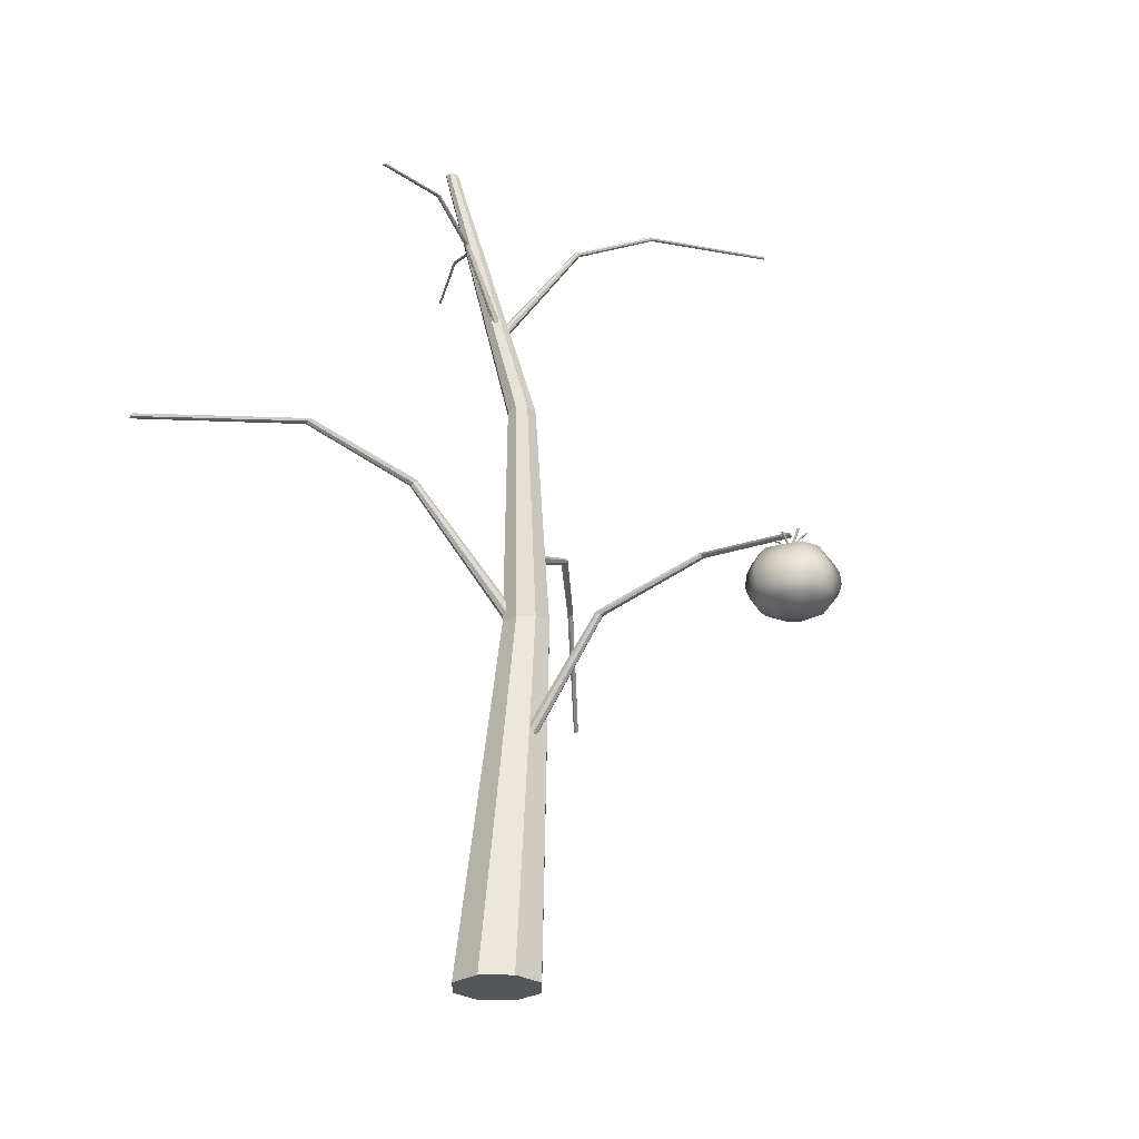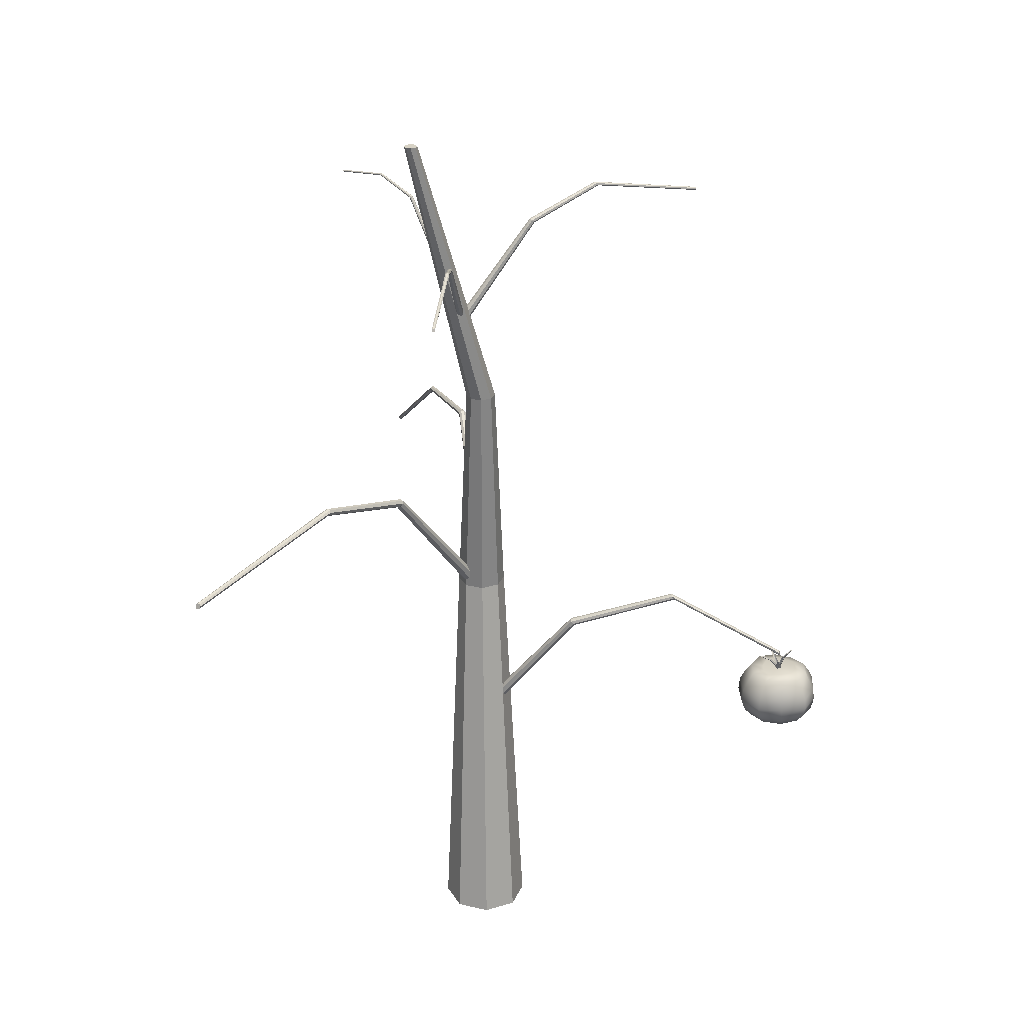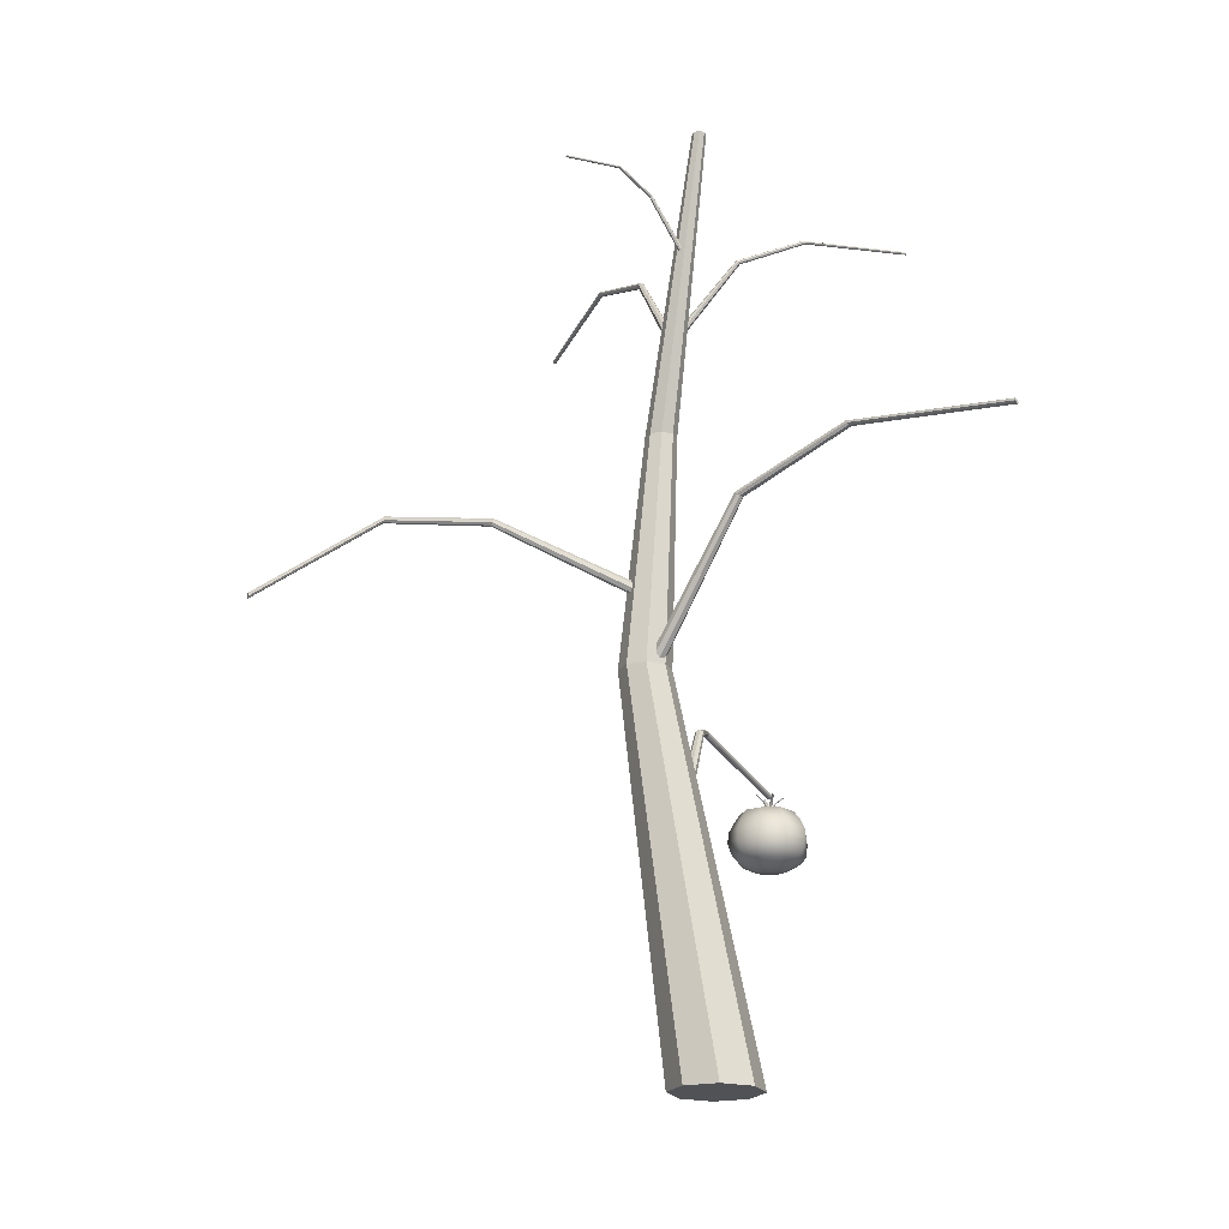
<metadata>
{"format":"obj","ext":"obj","renderer":"f3d","projection":"perspective","resolution":1024,"background":"white","views":[{"elev":-25.9,"azim":-68.0,"up":"+Y"},{"elev":27.5,"azim":-92.6,"up":"+Y"},{"elev":-20.6,"azim":178.3,"up":"+Y"}]}
</metadata>
<code>
g default
v -0.07219 0.3132 0.2941
v -0.07393 0.3134 0.294
v -0.07474 0.3136 0.2931
v -0.07463 0.3137 0.2914
v -0.07149 0.3213 0.2949
v -0.07323 0.3216 0.2948
v -0.07405 0.3217 0.2939
v -0.07393 0.3218 0.2922
v -0.07351 0.3293 0.2971
v -0.07493 0.3294 0.2974
v -0.07542 0.3295 0.2968
v -0.07498 0.3296 0.2954
v -0.07737 0.336 0.3017
v -0.07879 0.3362 0.302
v -0.07928 0.3363 0.3014
v -0.07884 0.3363 0.3
v -0.0718 0.3133 0.293
v -0.0728 0.3133 0.2944
v -0.074 0.3134 0.2946
v -0.07541 0.3136 0.2936
v -0.07096 0.3213 0.294
v -0.07196 0.3213 0.2954
v -0.07316 0.3214 0.2956
v -0.07457 0.3216 0.2946
v -0.0704 0.3287 0.298
v -0.07092 0.3287 0.2993
v -0.07164 0.3288 0.2995
v -0.07257 0.3289 0.2984
v -0.06876 0.3346 0.3046
v -0.06928 0.3345 0.306
v -0.07 0.3346 0.3061
v -0.07093 0.3348 0.305
v -0.07325 0.313 0.292
v -0.07178 0.3132 0.293
v -0.07154 0.3135 0.2941
v -0.07252 0.314 0.2955
v -0.07225 0.3208 0.2896
v -0.07078 0.3209 0.2905
v -0.07054 0.3213 0.2917
v -0.07152 0.3218 0.2931
v -0.06826 0.3279 0.2875
v -0.06689 0.328 0.288
v -0.06675 0.3282 0.2887
v -0.06782 0.3285 0.2896
v -0.06166 0.3333 0.2846
v -0.06029 0.3334 0.285
v -0.06015 0.3336 0.2857
v -0.06122 0.3339 0.2866
v -0.05981 0.2622 0.2836
v -0.06796 0.2622 0.2777
v -0.07804 0.2622 0.2777
v -0.08623 0.2621 0.2836
v -0.08935 0.2621 0.2932
v -0.08623 0.2621 0.3028
v -0.07805 0.2621 0.3087
v -0.06795 0.2621 0.3087
v -0.05978 0.2621 0.3028
v -0.05665 0.2621 0.2932
v -0.04934 0.2687 0.276
v -0.06396 0.2687 0.2654
v -0.08204 0.2687 0.2654
v -0.09671 0.2687 0.276
v -0.1023 0.2687 0.2932
v -0.09671 0.2687 0.3104
v -0.08206 0.2687 0.3211
v -0.06395 0.2687 0.3211
v -0.04929 0.2687 0.3104
v -0.04369 0.2687 0.2932
v -0.04491 0.2747 0.2728
v -0.06227 0.2747 0.2602
v -0.08373 0.2747 0.2602
v -0.1011 0.2754 0.2728
v -0.1075 0.2754 0.2931
v -0.1011 0.2754 0.3136
v -0.08373 0.2754 0.3261
v -0.06227 0.2754 0.3262
v -0.0451 0.2754 0.3135
v -0.03828 0.2754 0.2932
v -0.0426 0.2799 0.2711
v -0.06139 0.2799 0.2574
v -0.08462 0.2799 0.2574
v -0.1034 0.2812 0.2711
v -0.1081 0.2812 0.2925
v -0.1034 0.2812 0.3153
v -0.08462 0.2812 0.3274
v -0.06139 0.2812 0.3289
v -0.04448 0.2812 0.3142
v -0.03542 0.2812 0.2932
v -0.04104 0.2869 0.27
v -0.06079 0.2867 0.2556
v -0.08521 0.2869 0.2556
v -0.105 0.2879 0.27
v -0.1083 0.2878 0.292
v -0.105 0.2878 0.3164
v -0.08521 0.2878 0.3282
v -0.06079 0.2878 0.3308
v -0.04416 0.2878 0.3146
v -0.03349 0.2879 0.2932
v -0.04198 0.2981 0.2707
v -0.06116 0.298 0.2567
v -0.08485 0.2981 0.2567
v -0.104 0.2981 0.2707
v -0.1072 0.2978 0.292
v -0.104 0.2978 0.3157
v -0.08485 0.2978 0.3271
v -0.06116 0.2978 0.3297
v -0.0451 0.2978 0.314
v -0.03466 0.2982 0.2932
v -0.04556 0.3076 0.2732
v -0.06252 0.3076 0.2609
v -0.08349 0.3076 0.2609
v -0.1004 0.3067 0.2732
v -0.1027 0.3062 0.292
v -0.1004 0.3062 0.3131
v -0.08349 0.3062 0.3229
v -0.06252 0.3062 0.3255
v -0.04868 0.3062 0.3114
v -0.03908 0.3067 0.2932
v -0.0505 0.3167 0.2768
v -0.06455 0.3164 0.2672
v -0.0816 0.3167 0.2667
v -0.09513 0.3152 0.2771
v -0.09662 0.315 0.292
v -0.0955 0.315 0.3095
v -0.0816 0.315 0.319
v -0.06441 0.315 0.3196
v -0.05126 0.315 0.3091
v -0.0452 0.3155 0.2932
v -0.05974 0.3191 0.2836
v -0.06803 0.3167 0.2779
v -0.07807 0.3172 0.2776
v -0.08601 0.3161 0.2837
v -0.0888 0.3184 0.293
v -0.08662 0.3182 0.3031
v -0.0782 0.3179 0.3092
v -0.0678 0.317 0.3092
v -0.05938 0.317 0.3031
v -0.05617 0.3187 0.2932
v -0.073 0.2598 0.2932
v -0.073 0.3169 0.2932
v -0.07426 0.3131 0.2932
v -0.07289 0.313 0.292
v -0.07164 0.3132 0.292
v -0.0705 0.3139 0.2933
v -0.07571 0.3209 0.29
v -0.07435 0.3207 0.2888
v -0.07309 0.321 0.2888
v -0.07195 0.3216 0.2901
v -0.07608 0.3274 0.2841
v -0.07522 0.3272 0.2829
v -0.07446 0.3273 0.2829
v -0.07382 0.3279 0.2842
v -0.0767 0.3316 0.2758
v -0.07584 0.3314 0.2746
v -0.07509 0.3315 0.2746
v -0.07444 0.3321 0.2758
v -0.07317 0.3134 0.2943
v -0.07413 0.3131 0.293
v -0.07396 0.3131 0.2919
v -0.07267 0.3132 0.2909
v -0.07497 0.3207 0.2936
v -0.07593 0.3204 0.2923
v -0.07576 0.3204 0.2912
v -0.07447 0.3205 0.2902
v -0.07924 0.3271 0.2918
v -0.08026 0.3268 0.291
v -0.08016 0.3267 0.2903
v -0.07894 0.3269 0.2898
v -0.086 0.3317 0.2905
v -0.08702 0.3315 0.2897
v -0.08692 0.3314 0.289
v -0.0857 0.3316 0.2885
g Tomato TomatoPlant
f 1 2 6 5
f 2 3 7 6
f 3 4 8 7
f 5 6 10 9
f 6 7 11 10
f 7 8 12 11
f 9 10 14 13
f 10 11 15 14
f 11 12 16 15
f 17 18 22 21
f 18 19 23 22
f 19 20 24 23
f 21 22 26 25
f 22 23 27 26
f 23 24 28 27
f 25 26 30 29
f 26 27 31 30
f 27 28 32 31
f 33 34 38 37
f 34 35 39 38
f 35 36 40 39
f 37 38 42 41
f 38 39 43 42
f 39 40 44 43
f 41 42 46 45
f 42 43 47 46
f 43 44 48 47
f 49 50 60 59
f 50 51 61 60
f 51 52 62 61
f 52 53 63 62
f 53 54 64 63
f 54 55 65 64
f 55 56 66 65
f 56 57 67 66
f 57 58 68 67
f 58 49 59 68
f 59 60 70 69
f 60 61 71 70
f 61 62 72 71
f 62 63 73 72
f 63 64 74 73
f 64 65 75 74
f 65 66 76 75
f 66 67 77 76
f 67 68 78 77
f 68 59 69 78
f 69 70 80 79
f 70 71 81 80
f 71 72 82 81
f 72 73 83 82
f 73 74 84 83
f 74 75 85 84
f 75 76 86 85
f 76 77 87 86
f 77 78 88 87
f 78 69 79 88
f 79 80 90 89
f 80 81 91 90
f 81 82 92 91
f 82 83 93 92
f 83 84 94 93
f 84 85 95 94
f 85 86 96 95
f 86 87 97 96
f 87 88 98 97
f 88 79 89 98
f 89 90 100 99
f 90 91 101 100
f 91 92 102 101
f 92 93 103 102
f 93 94 104 103
f 94 95 105 104
f 95 96 106 105
f 96 97 107 106
f 97 98 108 107
f 98 89 99 108
f 99 100 110 109
f 100 101 111 110
f 101 102 112 111
f 102 103 113 112
f 103 104 114 113
f 104 105 115 114
f 105 106 116 115
f 106 107 117 116
f 107 108 118 117
f 108 99 109 118
f 109 110 120 119
f 110 111 121 120
f 111 112 122 121
f 112 113 123 122
f 113 114 124 123
f 114 115 125 124
f 115 116 126 125
f 116 117 127 126
f 117 118 128 127
f 118 109 119 128
f 119 120 130 129
f 120 121 131 130
f 121 122 132 131
f 122 123 133 132
f 123 124 134 133
f 124 125 135 134
f 125 126 136 135
f 126 127 137 136
f 127 128 138 137
f 128 119 129 138
f 50 49 139
f 51 50 139
f 52 51 139
f 53 52 139
f 54 53 139
f 55 54 139
f 56 55 139
f 57 56 139
f 58 57 139
f 49 58 139
f 129 130 140
f 130 131 140
f 131 132 140
f 132 133 140
f 133 134 140
f 134 135 140
f 135 136 140
f 136 137 140
f 137 138 140
f 138 129 140
f 141 142 146 145
f 142 143 147 146
f 143 144 148 147
f 145 146 150 149
f 146 147 151 150
f 147 148 152 151
f 149 150 154 153
f 150 151 155 154
f 151 152 156 155
f 157 158 162 161
f 158 159 163 162
f 159 160 164 163
f 161 162 166 165
f 162 163 167 166
f 163 164 168 167
f 165 166 170 169
f 166 167 171 170
f 167 168 172 171
g default
v 0.03271 0.6561 -0.02084
v 0.03074 0.6542 -0.02163
v 0.02877 0.6527 -0.0203
v 0.02795 0.6525 -0.01762
v 0.02877 0.6536 -0.01518
v 0.03074 0.6554 -0.01439
v 0.03271 0.6569 -0.01572
v 0.03352 0.6572 -0.0184
v -0.02571 0.7292 -0.03192
v -0.02684 0.7279 -0.03242
v -0.02796 0.7269 -0.03154
v -0.02844 0.7266 -0.02979
v -0.02796 0.7274 -0.02821
v -0.02684 0.7287 -0.02772
v -0.02571 0.7298 -0.0286
v -0.02523 0.73 -0.03034
v 0.03074 0.6548 -0.01801
v -0.08475 0.7484 -0.03476
v -0.08554 0.7472 -0.03514
v -0.08629 0.7462 -0.0344
v -0.08662 0.746 -0.03296
v -0.08629 0.7467 -0.03168
v -0.08554 0.7478 -0.03129
v -0.08475 0.7489 -0.03203
v -0.08443 0.7491 -0.03347
v -0.1727 0.7312 -0.04853
v -0.1731 0.7301 -0.04881
v -0.1731 0.7304 -0.04729
v -0.1735 0.7292 -0.04821
v -0.1736 0.729 -0.04705
v -0.1734 0.7296 -0.04605
v -0.1731 0.7307 -0.04576
v -0.1727 0.7316 -0.04637
v -0.1725 0.7318 -0.04752
v 0.05336 0.4249 0.001849
v 0.05495 0.4208 0.001548
v 0.05571 0.4181 -0.001725
v 0.05518 0.4182 -0.006054
v 0.05368 0.4211 -0.008903
v 0.05209 0.4252 -0.008602
v 0.05133 0.428 -0.005329
v 0.05186 0.4278 -0.001
v 0.1865 0.4847 -0.01182
v 0.1873 0.482 -0.01196
v 0.1875 0.4802 -0.01402
v 0.187 0.4802 -0.01682
v 0.1862 0.4822 -0.01869
v 0.1854 0.4848 -0.01855
v 0.1852 0.4867 -0.01649
v 0.1856 0.4866 -0.01369
v 0.2772 0.473 -0.04292
v 0.2776 0.4707 -0.043
v 0.2774 0.4692 -0.04462
v 0.2769 0.4692 -0.04689
v 0.2764 0.4708 -0.04844
v 0.276 0.473 -0.04841
v 0.2761 0.4746 -0.04675
v 0.2766 0.4746 -0.04448
v 0.3842 0.3891 -0.08025
v 0.3841 0.3873 -0.0802
v 0.3835 0.3883 -0.08231
v 0.3836 0.3861 -0.08137
v 0.383 0.3861 -0.08313
v 0.3827 0.3874 -0.08439
v 0.3829 0.3893 -0.08443
v 0.3834 0.3905 -0.08325
v 0.3839 0.3905 -0.08149
v 0.02635 0.206 -0.009366
v 0.02479 0.2028 -0.006061
v 0.02687 0.2003 -0.002536
v 0.03138 0.1998 -0.000856
v 0.03567 0.2017 -0.002005
v 0.03722 0.2049 -0.00531
v 0.03514 0.2074 -0.008834
v 0.03063 0.2079 -0.01052
v 0.001227 0.332 0.0899
v 0.00026 0.3298 0.09178
v 0.00166 0.3279 0.09381
v 0.004608 0.3275 0.09482
v 0.007374 0.3289 0.09416
v 0.008341 0.3311 0.09227
v 0.006941 0.3329 0.09024
v 0.003993 0.3333 0.08923
v -0.009785 0.365 0.1911
v -0.01052 0.363 0.1924
v -0.009328 0.3613 0.1938
v -0.006887 0.3609 0.1945
v -0.004639 0.362 0.1941
v -0.003892 0.364 0.1928
v -0.005097 0.3658 0.1914
v -0.007538 0.3662 0.1907
v -0.07563 0.3353 0.2923
v -0.07616 0.3335 0.293
v -0.07354 0.334 0.2931
v -0.07515 0.332 0.2936
v -0.07319 0.3316 0.294
v -0.07144 0.3327 0.2938
v -0.07091 0.3345 0.2932
v -0.07192 0.3361 0.2925
v -0.07388 0.3365 0.2921
v 0.05947 0.3508 -0.005694
v 0.05734 0.3474 -0.008958
v 0.05298 0.3447 -0.00904
v 0.04893 0.3442 -0.005893
v 0.04757 0.3462 -0.00136
v 0.0497 0.3496 0.001904
v 0.05406 0.3524 0.001986
v 0.05811 0.3528 -0.001161
v -0.01652 0.4852 -0.08408
v -0.01769 0.4828 -0.08601
v -0.02031 0.4808 -0.08588
v -0.02288 0.4804 -0.08377
v -0.02383 0.4818 -0.08089
v -0.02266 0.4842 -0.07895
v -0.02003 0.4862 -0.07909
v -0.01747 0.4866 -0.0812
v -0.1022 0.5204 -0.1507
v -0.1029 0.5182 -0.1522
v -0.1049 0.5164 -0.1518
v -0.1069 0.5159 -0.15
v -0.1077 0.5172 -0.1477
v -0.107 0.5193 -0.1464
v -0.105 0.5212 -0.1467
v -0.103 0.5217 -0.1485
v -0.2197 0.4887 -0.2644
v -0.2199 0.4867 -0.2652
v -0.2215 0.4873 -0.2629
v -0.2211 0.4851 -0.2647
v -0.2226 0.4847 -0.2631
v -0.2234 0.4859 -0.2614
v -0.2231 0.4879 -0.2606
v -0.2219 0.4895 -0.2611
v -0.2204 0.49 -0.2627
v 0.01957 0.7247 -0.0388
v 0.02086 0.7235 -0.03943
v 0.02109 0.7225 -0.04102
v 0.02012 0.7223 -0.04264
v 0.01853 0.7231 -0.04335
v 0.01724 0.7243 -0.04272
v 0.01701 0.7253 -0.04113
v 0.01798 0.7255 -0.03951
v 0.05168 0.7742 -0.06297
v 0.05244 0.7733 -0.06331
v 0.05251 0.7726 -0.06427
v 0.05186 0.7724 -0.06531
v 0.05085 0.773 -0.06578
v 0.05009 0.7738 -0.06545
v 0.05002 0.7746 -0.06448
v 0.05067 0.7747 -0.06345
v 0.01905 0.7239 -0.04108
v 0.07995 0.7872 -0.0912
v 0.0805 0.7863 -0.09142
v 0.08047 0.7857 -0.09213
v 0.0799 0.7855 -0.09295
v 0.07911 0.786 -0.09337
v 0.07857 0.7868 -0.09317
v 0.07859 0.7875 -0.09244
v 0.07916 0.7876 -0.09162
v 0.1268 0.7755 -0.1289
v 0.1272 0.7748 -0.129
v 0.1264 0.775 -0.1297
v 0.127 0.7742 -0.1294
v 0.1265 0.774 -0.13
v 0.1259 0.7745 -0.1304
v 0.1256 0.7752 -0.1303
v 0.1257 0.7758 -0.1299
v 0.1262 0.776 -0.1293
v 0.02861 0 -0.02861
v -0 0 -0.04047
v -0.02861 0 -0.02861
v -0.04047 0 -0
v -0.02861 0 0.02861
v -0 0 0.04047
v 0.02861 0 0.02861
v 0.04047 0 -0
v 0.07181 0.3562 -0.01634
v 0.05547 0.3562 -0.02311
v 0.03913 0.3562 -0.01634
v 0.03237 0.3562 -0
v 0.03913 0.3562 0.01634
v 0.05547 0.3562 0.02311
v 0.07181 0.3562 0.01634
v 0.07858 0.3562 -0
v -0 0 -0
v 0.05067 0.571 -0.009926
v 0.04075 0.571 -0.01404
v 0.03082 0.571 -0.009926
v 0.02671 0.571 -0
v 0.03082 0.571 0.009926
v 0.04075 0.571 0.01404
v 0.05067 0.571 0.009926
v 0.05478 0.571 -0
v 0.01278 0.8374 -0.0682
v 0.008371 0.8374 -0.07002
v 0.00837 0.8374 -0.06379
v 0.003962 0.8374 -0.0682
v 0.002137 0.8374 -0.06379
v 0.003962 0.8374 -0.05938
v 0.008371 0.8374 -0.05755
v 0.01278 0.8374 -0.05938
v 0.0146 0.8374 -0.06379
v 0.02645 0.6564 -0.01825
v 0.0269 0.6541 -0.01564
v 0.0296 0.6522 -0.01443
v 0.03297 0.6519 -0.01531
v 0.03503 0.6533 -0.01777
v 0.03457 0.6556 -0.02038
v 0.03187 0.6574 -0.02159
v 0.0285 0.6577 -0.02071
v 0.05293 0.7475 0.05094
v 0.05314 0.7459 0.05245
v 0.05481 0.7446 0.05307
v 0.05698 0.7443 0.05244
v 0.05834 0.7453 0.05089
v 0.05813 0.7469 0.04938
v 0.05645 0.7482 0.04876
v 0.05429 0.7485 0.04939
v 0.03074 0.6548 -0.01801
v 0.08856 0.7714 0.1154
v 0.08867 0.7699 0.1165
v 0.08995 0.7687 0.1168
v 0.09169 0.7684 0.1162
v 0.09284 0.7693 0.115
v 0.09276 0.7707 0.1139
v 0.09145 0.772 0.1136
v 0.08971 0.7723 0.1142
v 0.1315 0.7499 0.2176
v 0.1315 0.7486 0.2182
v 0.1331 0.749 0.2172
v 0.1324 0.7475 0.2182
v 0.1337 0.7472 0.2176
v 0.1346 0.748 0.2168
v 0.1347 0.7494 0.2162
v 0.1338 0.7505 0.2162
v 0.1325 0.7508 0.2168
g TomatoPlant TomatoStem
f 173 174 182 181
f 174 175 183 182
f 175 176 184 183
f 176 177 185 184
f 177 178 186 185
f 178 179 187 186
f 179 180 188 187
f 180 173 181 188
f 174 173 189
f 175 174 189
f 176 175 189
f 177 176 189
f 178 177 189
f 179 178 189
f 180 179 189
f 173 180 189
f 198 199 200
f 199 201 200
f 201 202 200
f 202 203 200
f 203 204 200
f 204 205 200
f 205 206 200
f 206 198 200
f 181 182 191 190
f 182 183 192 191
f 183 184 193 192
f 184 185 194 193
f 185 186 195 194
f 186 187 196 195
f 187 188 197 196
f 188 181 190 197
f 190 191 199 198
f 191 192 201 199
f 192 193 202 201
f 193 194 203 202
f 194 195 204 203
f 195 196 205 204
f 196 197 206 205
f 197 190 198 206
f 207 208 216 215
f 208 209 217 216
f 209 210 218 217
f 210 211 219 218
f 211 212 220 219
f 212 213 221 220
f 213 214 222 221
f 214 207 215 222
f 231 232 233
f 232 234 233
f 234 235 233
f 235 236 233
f 236 237 233
f 237 238 233
f 238 239 233
f 239 231 233
f 215 216 224 223
f 216 217 225 224
f 217 218 226 225
f 218 219 227 226
f 219 220 228 227
f 220 221 229 228
f 221 222 230 229
f 222 215 223 230
f 223 224 232 231
f 224 225 234 232
f 225 226 235 234
f 226 227 236 235
f 227 228 237 236
f 228 229 238 237
f 229 230 239 238
f 230 223 231 239
f 240 241 249 248
f 241 242 250 249
f 242 243 251 250
f 243 244 252 251
f 244 245 253 252
f 245 246 254 253
f 246 247 255 254
f 247 240 248 255
f 264 265 266
f 265 267 266
f 267 268 266
f 268 269 266
f 269 270 266
f 270 271 266
f 271 272 266
f 272 264 266
f 248 249 257 256
f 249 250 258 257
f 250 251 259 258
f 251 252 260 259
f 252 253 261 260
f 253 254 262 261
f 254 255 263 262
f 255 248 256 263
f 256 257 265 264
f 257 258 267 265
f 258 259 268 267
f 259 260 269 268
f 260 261 270 269
f 261 262 271 270
f 262 263 272 271
f 263 256 264 272
f 273 274 282 281
f 274 275 283 282
f 275 276 284 283
f 276 277 285 284
f 277 278 286 285
f 278 279 287 286
f 279 280 288 287
f 280 273 281 288
f 297 298 299
f 298 300 299
f 300 301 299
f 301 302 299
f 302 303 299
f 303 304 299
f 304 305 299
f 305 297 299
f 281 282 290 289
f 282 283 291 290
f 283 284 292 291
f 284 285 293 292
f 285 286 294 293
f 286 287 295 294
f 287 288 296 295
f 288 281 289 296
f 289 290 298 297
f 290 291 300 298
f 291 292 301 300
f 292 293 302 301
f 293 294 303 302
f 294 295 304 303
f 295 296 305 304
f 296 289 297 305
f 306 307 315 314
f 307 308 316 315
f 308 309 317 316
f 309 310 318 317
f 310 311 319 318
f 311 312 320 319
f 312 313 321 320
f 313 306 314 321
f 307 306 322
f 308 307 322
f 309 308 322
f 310 309 322
f 311 310 322
f 312 311 322
f 313 312 322
f 306 313 322
f 331 332 333
f 332 334 333
f 334 335 333
f 335 336 333
f 336 337 333
f 337 338 333
f 338 339 333
f 339 331 333
f 314 315 324 323
f 315 316 325 324
f 316 317 326 325
f 317 318 327 326
f 318 319 328 327
f 319 320 329 328
f 320 321 330 329
f 321 314 323 330
f 323 324 332 331
f 324 325 334 332
f 325 326 335 334
f 326 327 336 335
f 327 328 337 336
f 328 329 338 337
f 329 330 339 338
f 330 323 331 339
f 340 341 349 348
f 341 342 350 349
f 342 343 351 350
f 343 344 352 351
f 344 345 353 352
f 345 346 354 353
f 346 347 355 354
f 347 340 348 355
f 341 340 356
f 342 341 356
f 343 342 356
f 344 343 356
f 345 344 356
f 346 345 356
f 347 346 356
f 340 347 356
f 365 366 367
f 366 368 367
f 368 369 367
f 369 370 367
f 370 371 367
f 371 372 367
f 372 373 367
f 373 365 367
f 348 349 358 357
f 349 350 359 358
f 350 351 360 359
f 351 352 361 360
f 352 353 362 361
f 353 354 363 362
f 354 355 364 363
f 355 348 357 364
f 357 358 366 365
f 358 359 368 366
f 359 360 369 368
f 360 361 370 369
f 361 362 371 370
f 362 363 372 371
f 363 364 373 372
f 364 357 365 373
f 374 375 383 382
f 375 376 384 383
f 376 377 385 384
f 377 378 386 385
f 378 379 387 386
f 379 380 388 387
f 380 381 389 388
f 381 374 382 389
f 375 374 390
f 376 375 390
f 377 376 390
f 378 377 390
f 379 378 390
f 380 379 390
f 381 380 390
f 374 381 390
f 399 400 401
f 400 402 401
f 402 403 401
f 403 404 401
f 404 405 401
f 405 406 401
f 406 407 401
f 407 399 401
f 382 383 392 391
f 383 384 393 392
f 384 385 394 393
f 385 386 395 394
f 386 387 396 395
f 387 388 397 396
f 388 389 398 397
f 389 382 391 398
f 391 392 400 399
f 392 393 402 400
f 393 394 403 402
f 394 395 404 403
f 395 396 405 404
f 396 397 406 405
f 397 398 407 406
f 398 391 399 407

</code>
